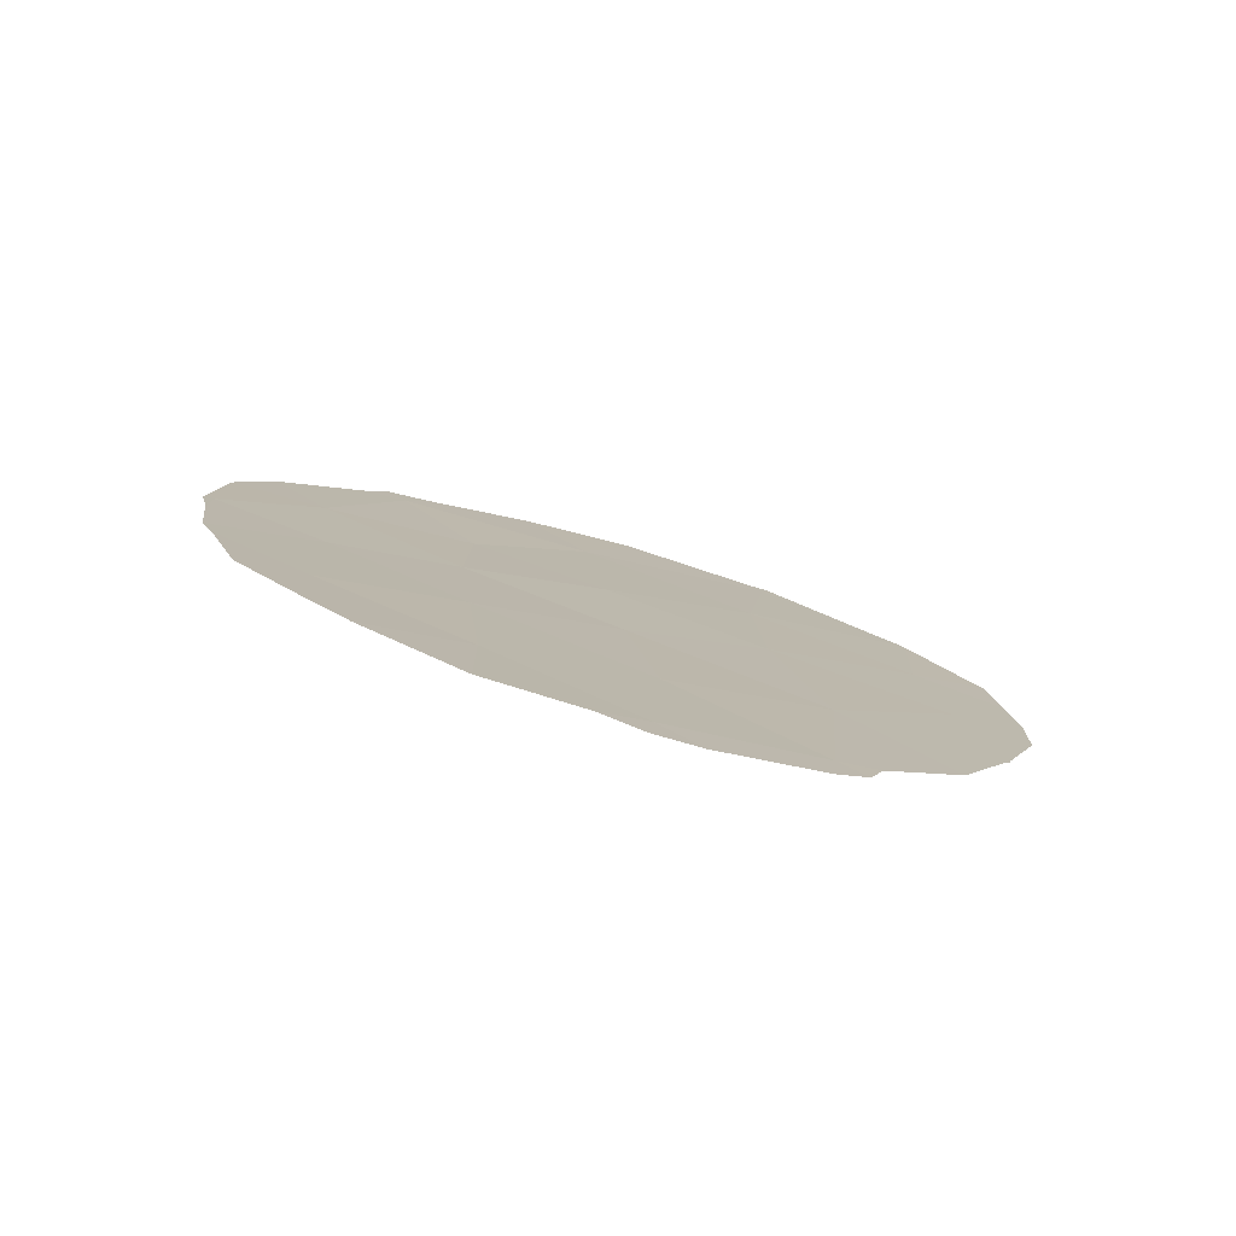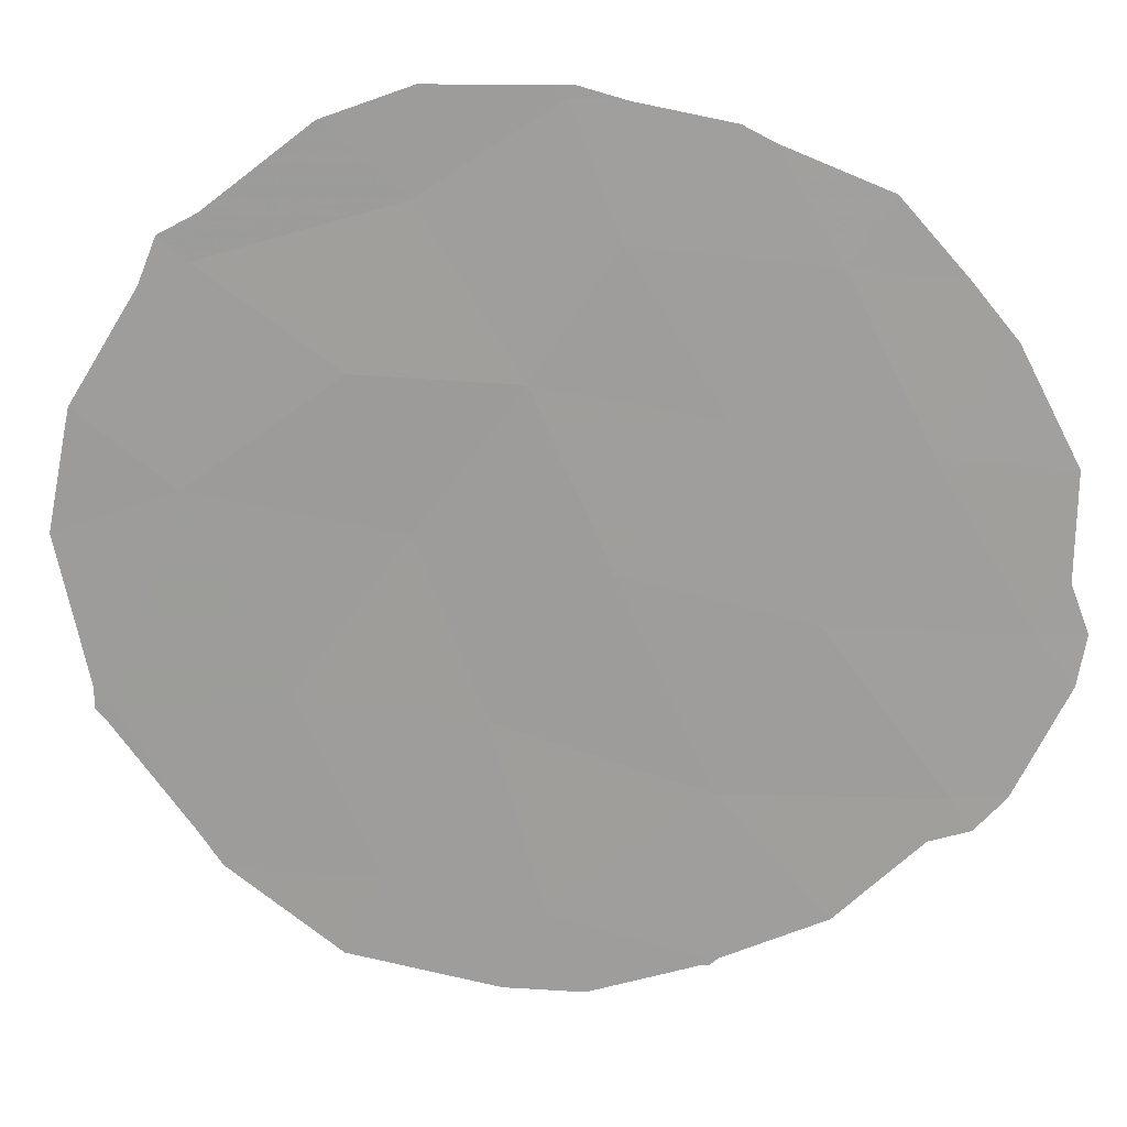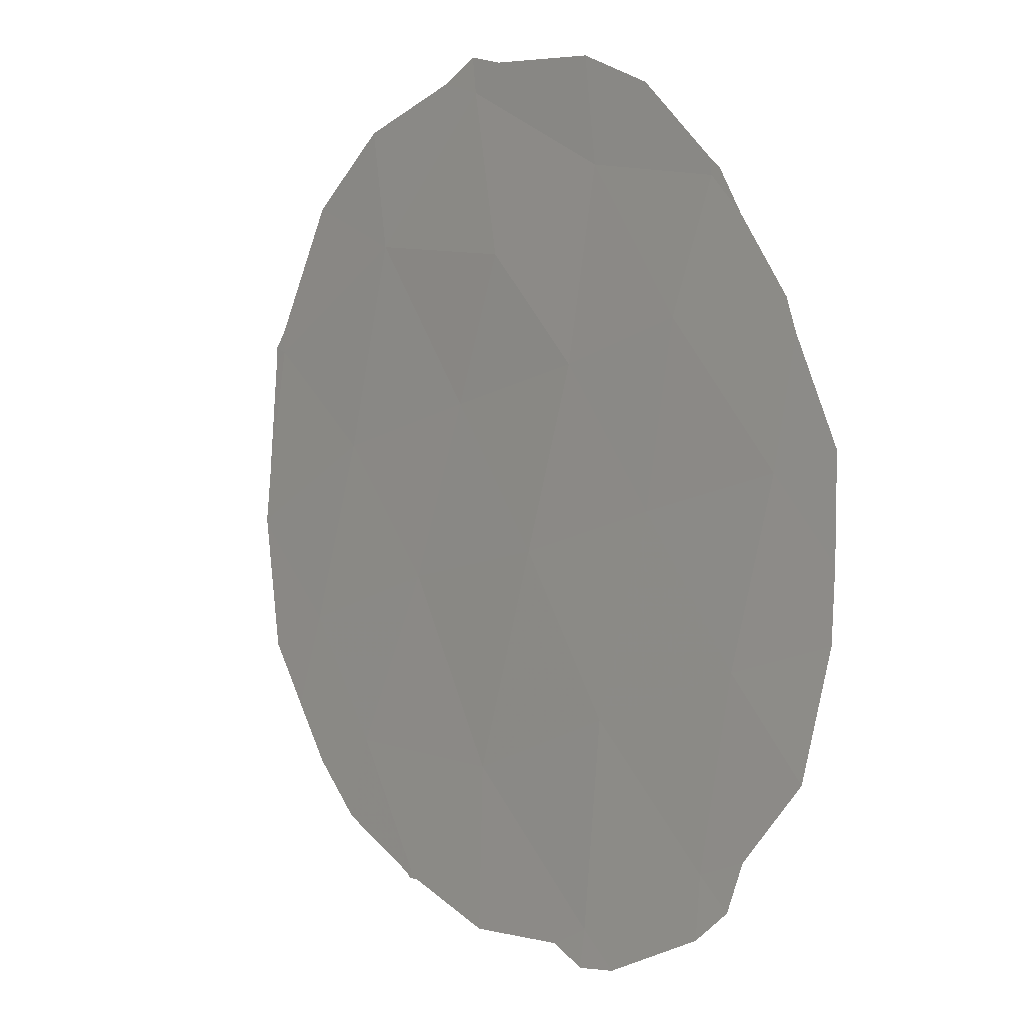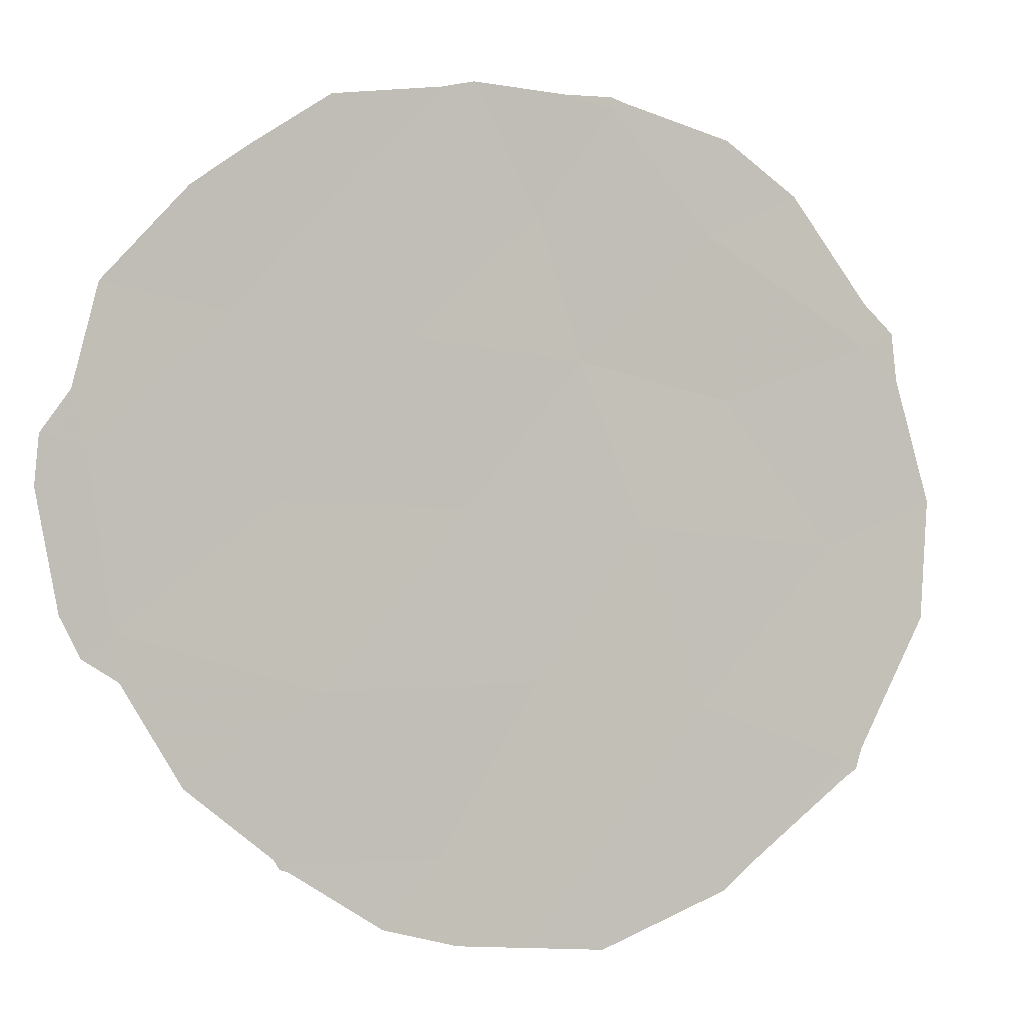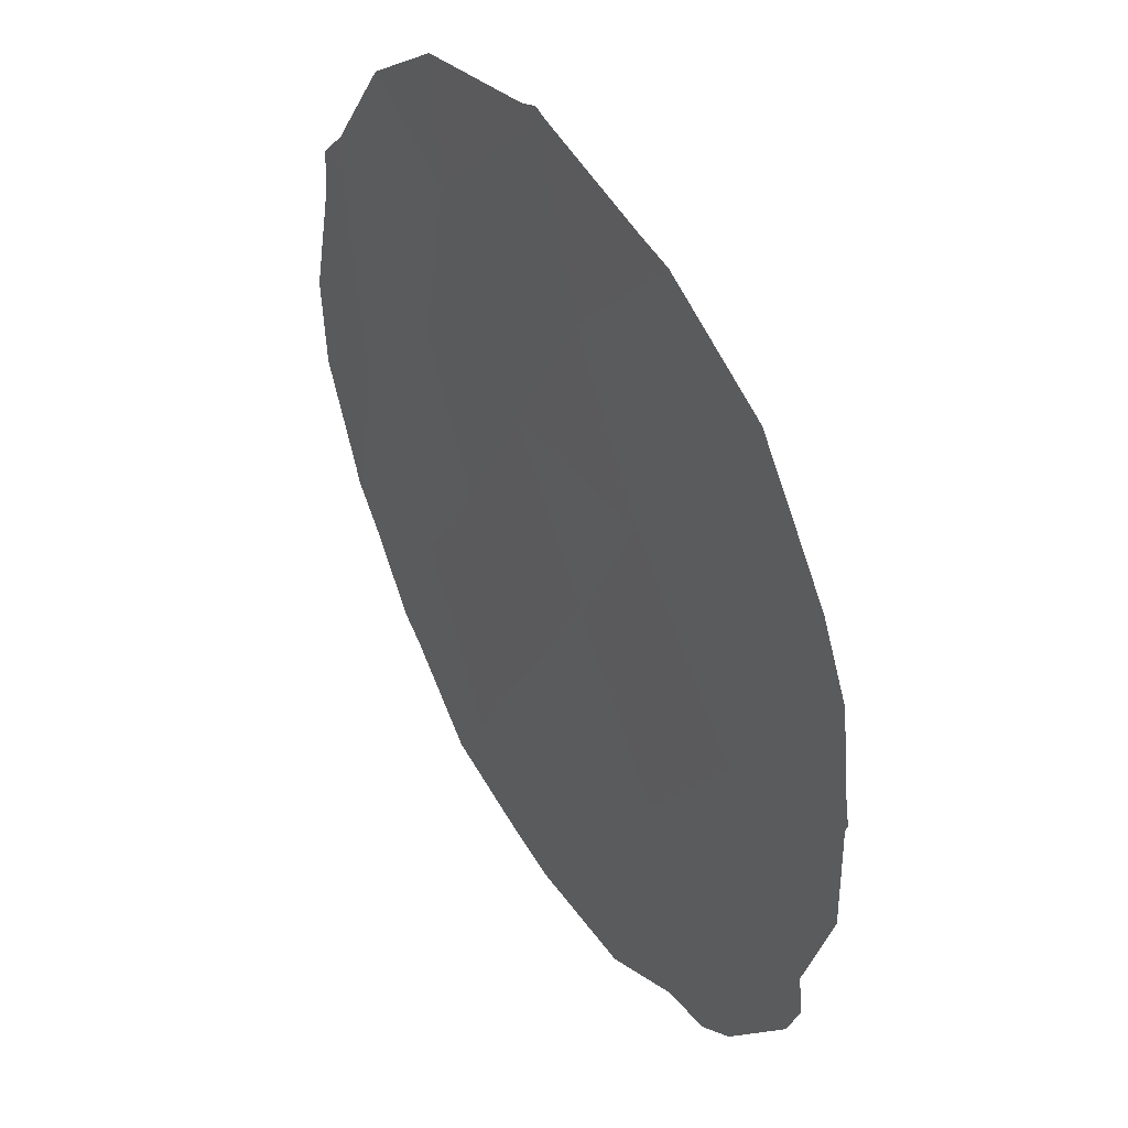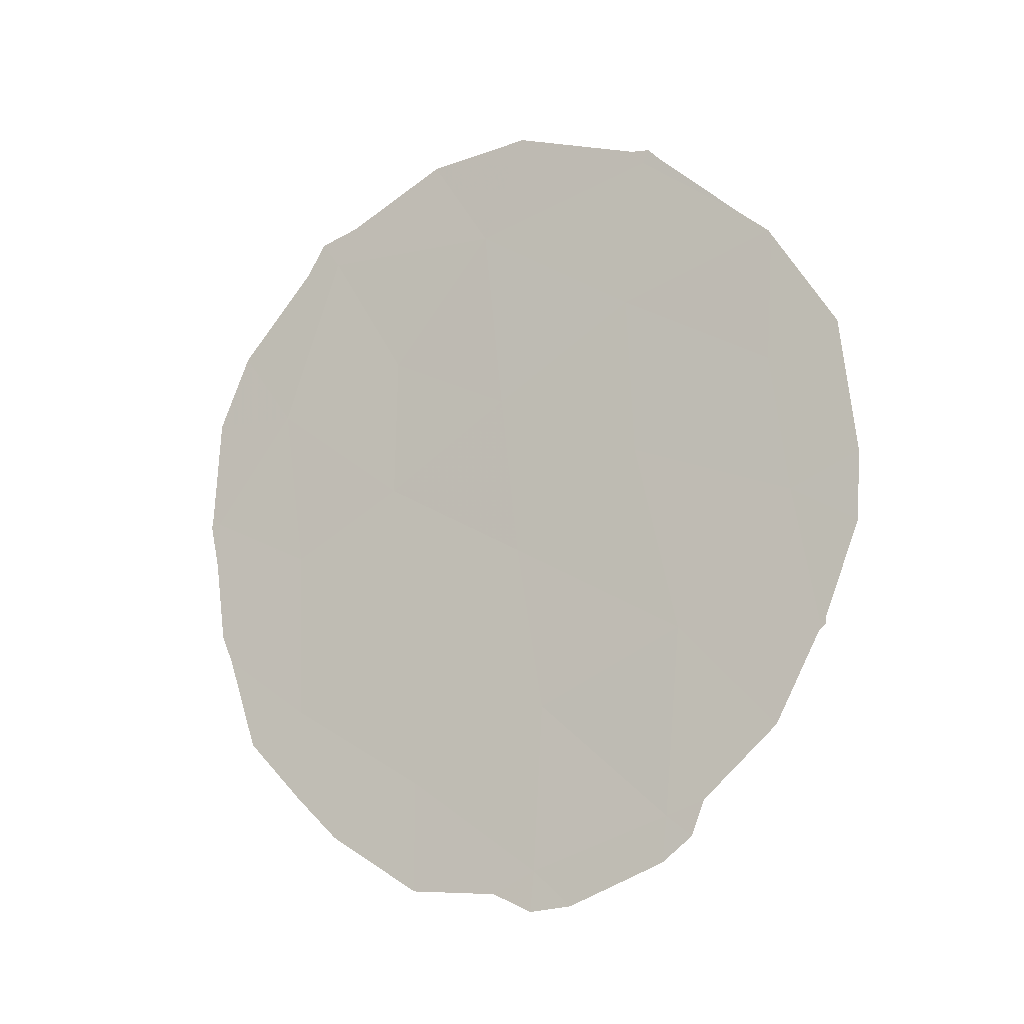
<metadata>
{"format":"obj","ext":"obj","renderer":"f3d","projection":"perspective","resolution":1024,"background":"white","views":[{"elev":-79.0,"azim":-76.4,"up":"+Z"},{"elev":48.4,"azim":96.7,"up":"+Y"},{"elev":53.0,"azim":154.9,"up":"+Y"},{"elev":-31.8,"azim":-113.2,"up":"+Y"},{"elev":-71.0,"azim":14.9,"up":"+Y"},{"elev":-11.6,"azim":-34.6,"up":"+Z"}]}
</metadata>
<code>
v 82.97 83.36 -25.51
v 83.05 83.17 -27.52
v 84 81.45 -30.76
v 83.13 82.99 -29.57
v 81.53 85.84 -25.75
v 85.82 78.37 -26.02
v 85.69 78.58 -24.27
v 82.5 84.2 -22.08
v 84.85 80.06 -21.32
v 83.79 81.9 -24.42
v 83.91 81.7 -26.5
v 82.23 84.56 -28.54
v 85.04 79.71 -27.69
v 84.94 79.87 -30.09
v 85.99 78.09 -27.71
v 83.01 83.34 -23.7
v 84.76 80.2 -25.3
v 83.68 82.14 -22.03
v 82.23 84.64 -26.37
v 84.71 80.29 -23.25
v 84.08 81.37 -28.62
v 82.1 84.88 -24.27
v 86.27 77.58 -25.61
v 86.21 77.67 -24.77
v 86.25 77.62 -26.49
v 82.25 84.64 -22.17
v 81.76 85.51 -23.32
v 82.64 83.96 -21.57
v 82.38 84.42 -21.75
v 81.58 85.7 -27.42
v 81.65 85.57 -27.76
v 83.3 82.83 -20.87
v 86.03 78.01 -27.68
v 83.97 81.49 -31.28
v 84.26 81.02 -31.21
v 85.52 78.87 -22.25
v 84.95 79.87 -21.28
v 81.54 85.87 -24.29
v 83.96 81.64 -20.68
v 84.89 79.99 -21.15
v 83.12 82.96 -31
v 82.5 84.02 -30.28
v 86.03 78.02 -27.77
v 85.69 78.6 -29
v 85.19 79.44 -29.91
v 81.47 85.95 -25.79
v 81.52 85.84 -26.34
v 82.21 84.52 -29.75
v 84.77 80.2 -21.13
v 84.91 79.93 -30.68
v 85.72 78.5 -22.61
v 85.71 78.53 -22.55
v 83.71 81.95 -31.05
v 81.48 85.93 -25.61
v 86.15 77.77 -23.89
v 85.11 79.59 -30.35
v 85.98 78.1 -27.87
v 81.83 85.2 -28.97
f 1 19 2
f 7 6 23
f 7 23 24
f 6 25 23
f 22 8 26
f 22 26 27
f 10 1 11
f 1 2 11
f 8 28 29
f 12 19 30
f 12 30 31
f 8 18 32
f 8 32 28
f 6 15 33
f 6 33 25
f 3 34 35
f 8 22 16
f 16 18 8
f 17 10 11
f 9 36 37
f 22 27 38
f 18 39 32
f 9 37 40
f 4 42 41
f 15 43 33
f 13 14 45
f 13 45 44
f 5 46 47
f 4 12 48
f 4 48 42
f 1 10 16
f 18 9 49
f 18 49 39
f 1 16 22
f 22 5 19
f 19 1 22
f 14 3 35
f 14 35 50
f 18 20 9
f 16 10 18
f 10 20 18
f 17 20 10
f 20 7 51
f 20 51 52
f 17 11 13
f 6 7 17
f 13 15 6
f 6 17 13
f 9 40 49
f 3 4 41
f 3 41 53
f 5 54 46
f 7 24 55
f 7 55 51
f 3 53 34
f 12 4 2
f 5 22 38
f 5 38 54
f 9 20 52
f 9 52 36
f 14 56 45
f 15 13 44
f 15 44 57
f 12 58 48
f 14 50 56
f 17 7 20
f 11 2 21
f 21 4 3
f 4 21 2
f 11 21 13
f 3 14 21
f 13 21 14
f 15 57 43
f 8 29 26
f 12 31 58
f 19 12 2
f 19 5 47
f 19 47 30

</code>
